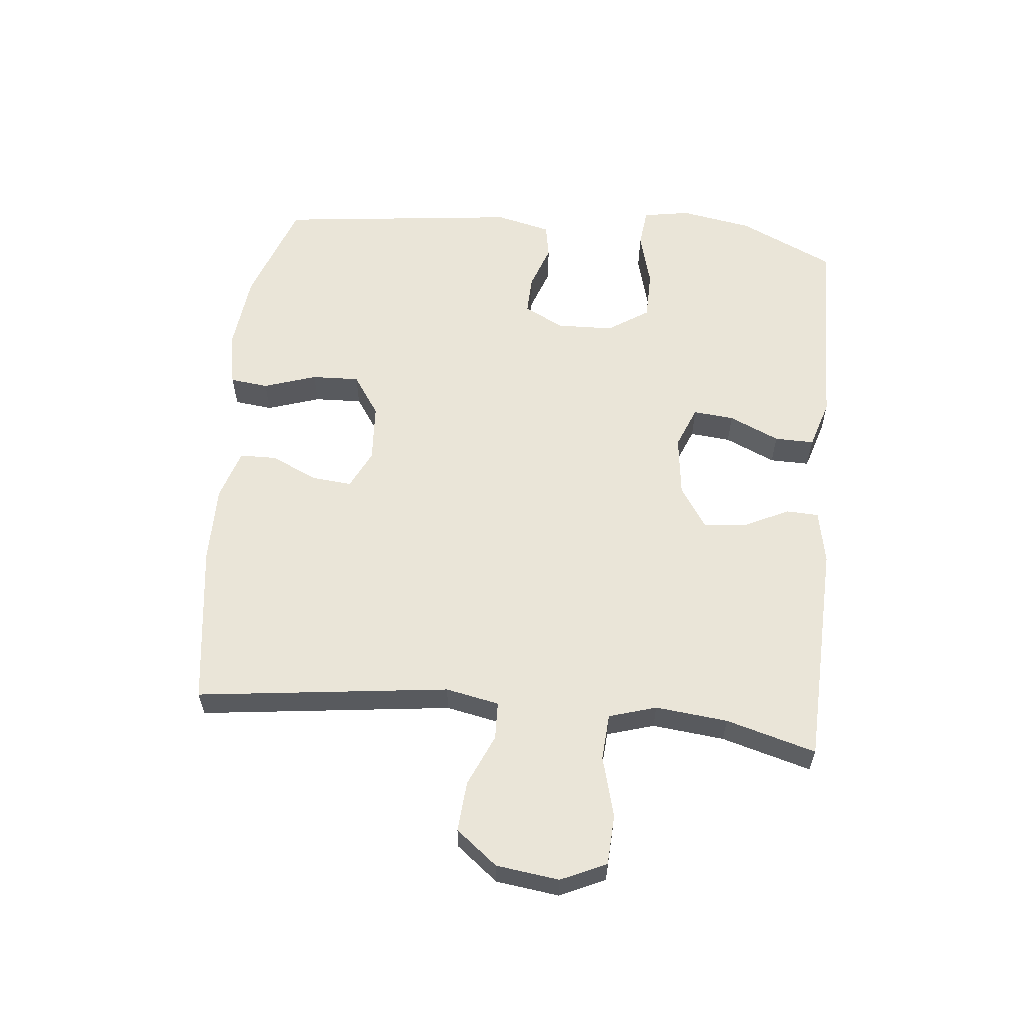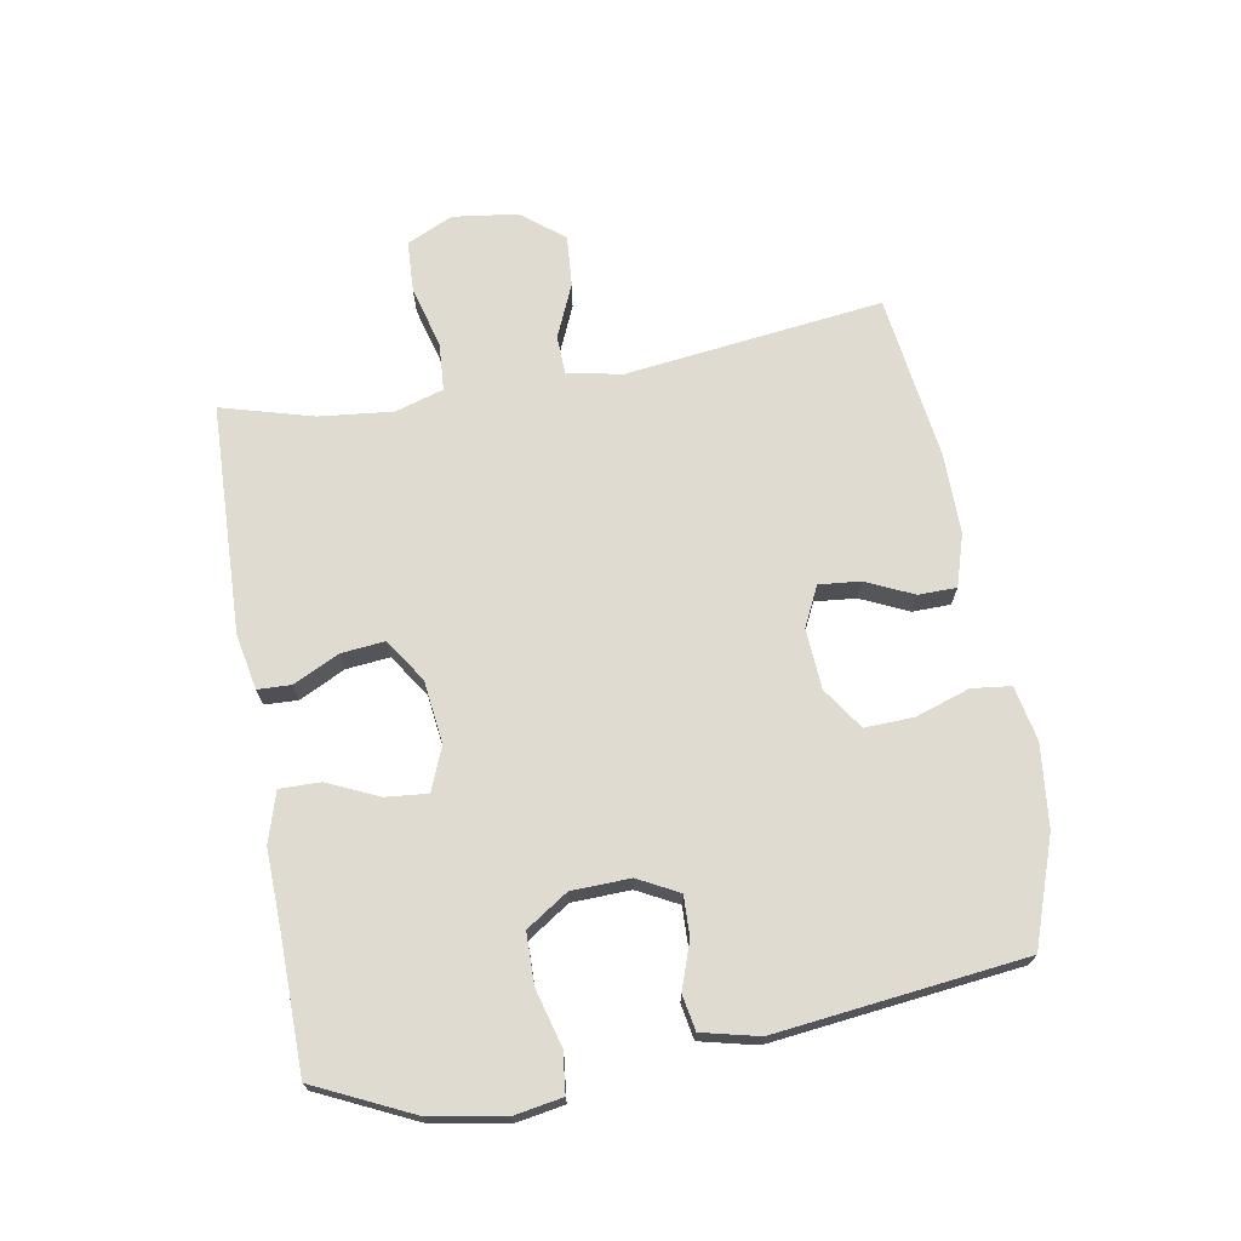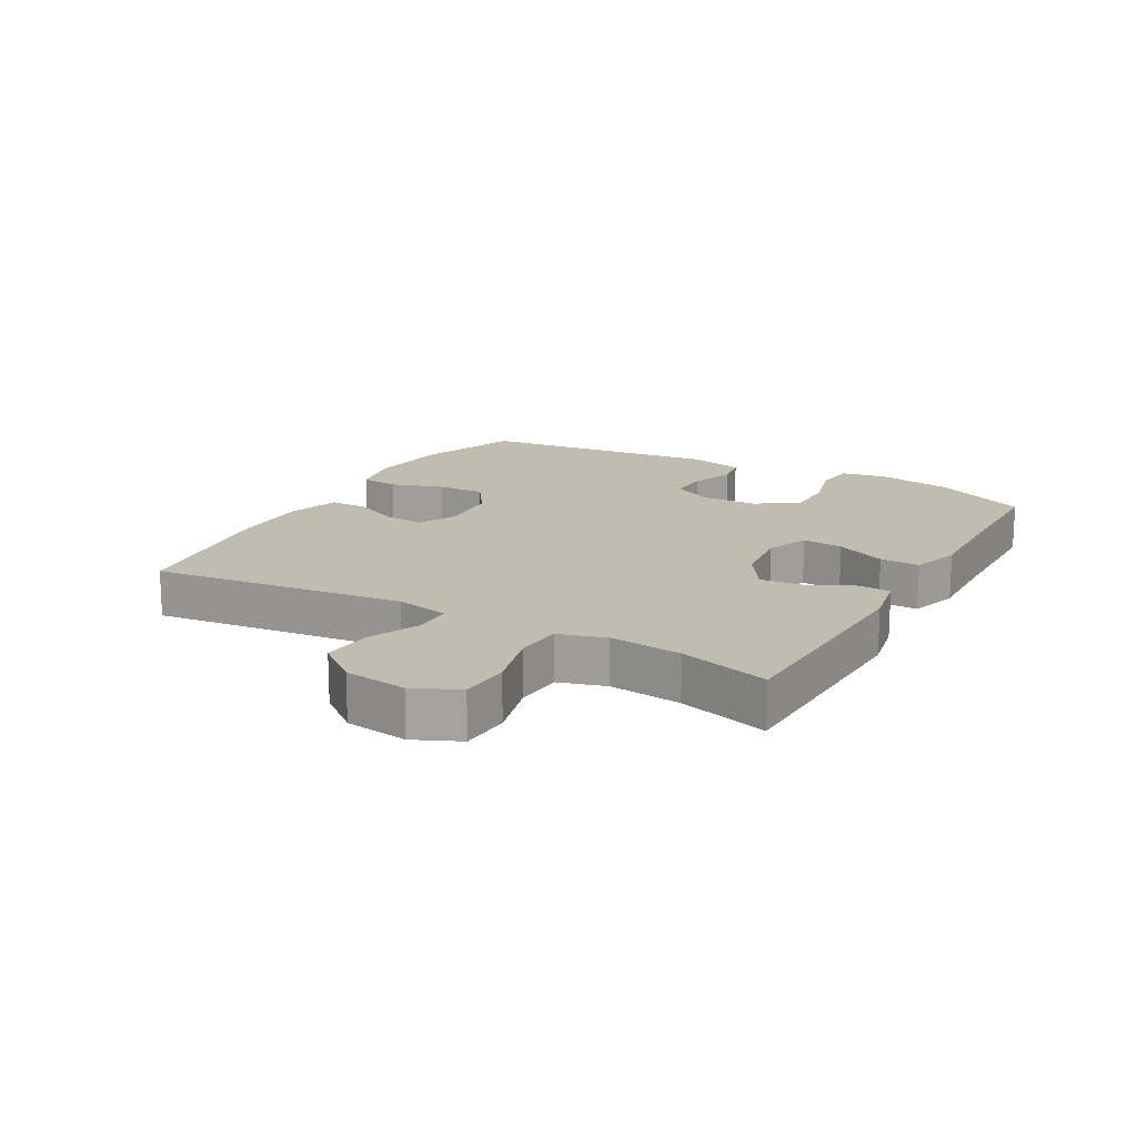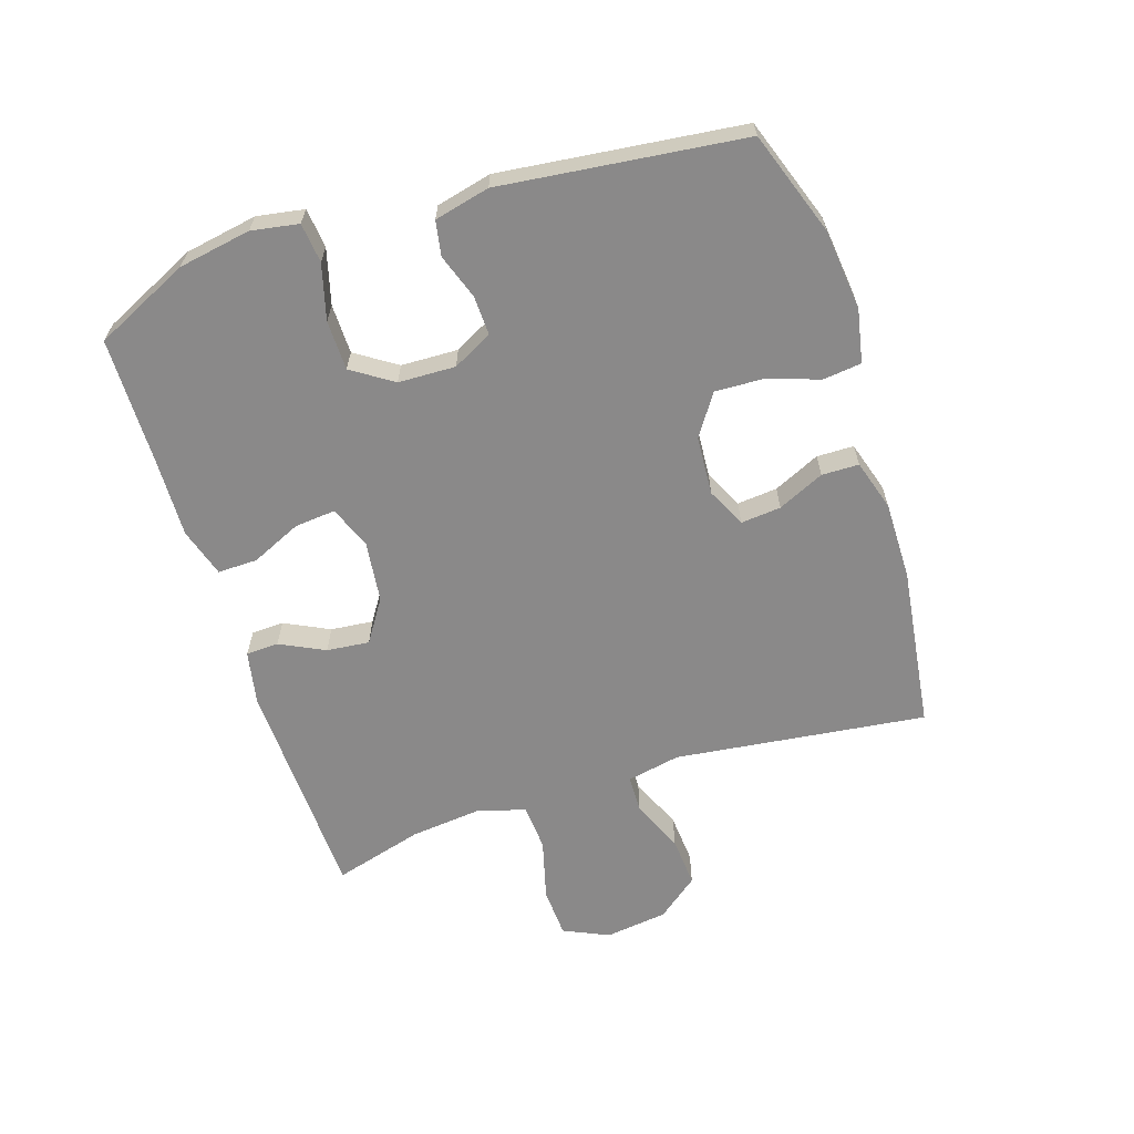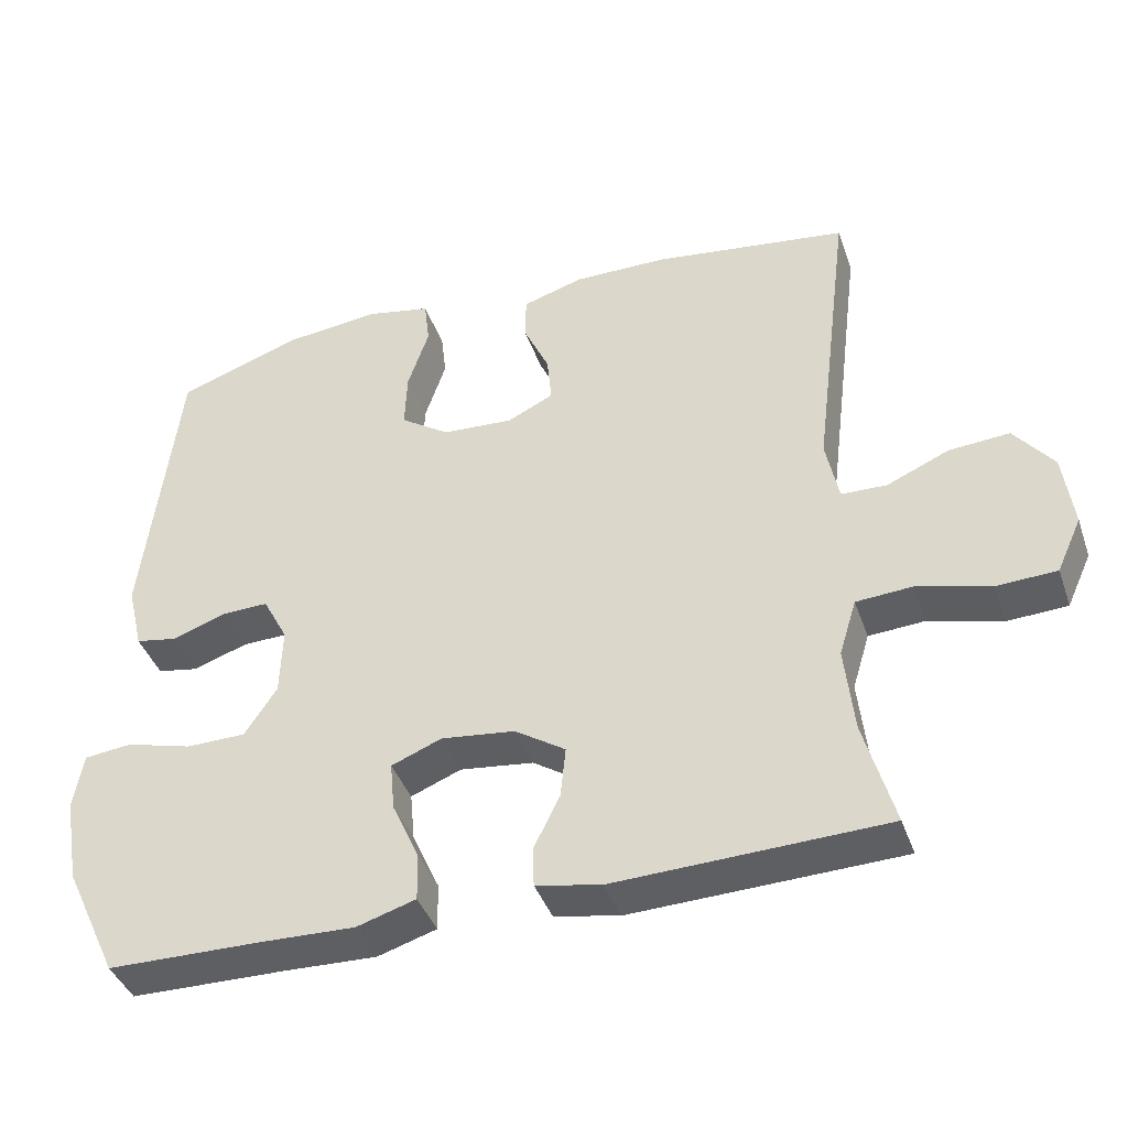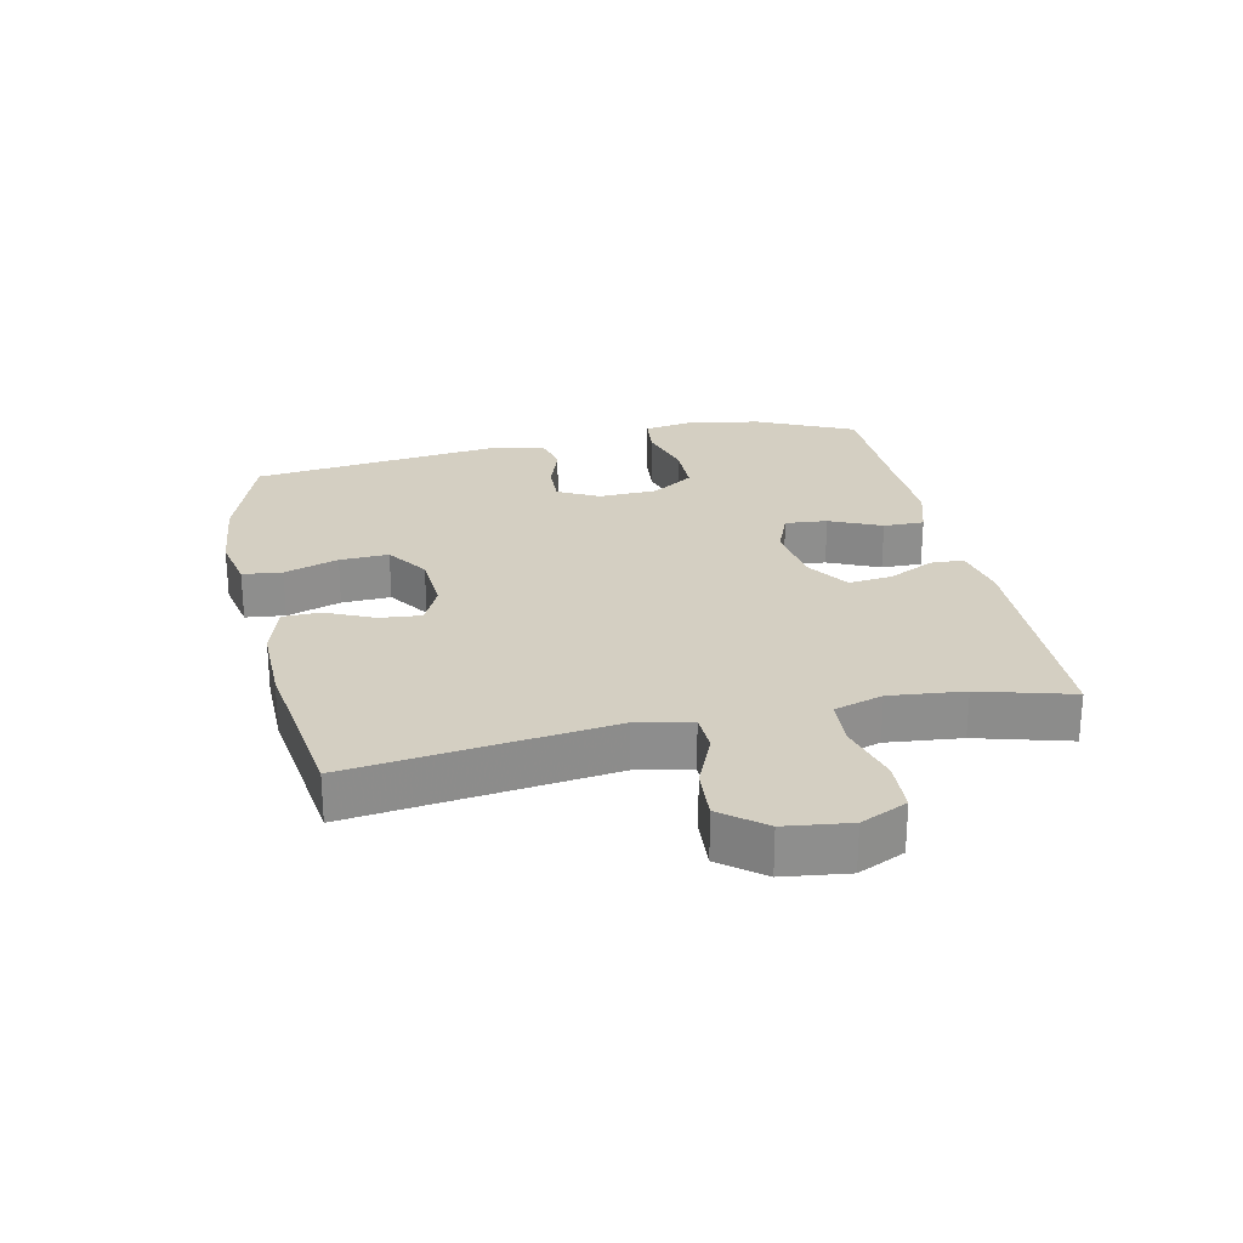
<metadata>
{"format":"obj","ext":"obj","renderer":"f3d","projection":"perspective","resolution":1024,"background":"white","views":[{"elev":58.8,"azim":95.8,"up":"+Y"},{"elev":70.1,"azim":-99.9,"up":"+Y"},{"elev":16.4,"azim":119.5,"up":"+Y"},{"elev":-63.3,"azim":-72.1,"up":"+Y"},{"elev":-40.8,"azim":18.5,"up":"+Z"},{"elev":25.5,"azim":77.7,"up":"+Y"}]}
</metadata>
<code>
v 0.5 0.07 0.5
v 0.45 0.07 0.099
v 0.467 0.07 0.014
v 0.527 0.07 0.012
v 0.61 0.07 0.048
v 0.69 0.07 0.054
v 0.742 0.07 -0.012
v 0.755 0.07 -0.112
v 0.722 0.07 -0.184
v 0.642 0.07 -0.188
v 0.545 0.07 -0.162
v 0.471 0.07 -0.167
v 0.448 0.07 -0.242
v 0.46 0.07 -0.357
v 0.5 0.07 -0.5
v 0.142 0.07 -0.512
v 0.056 0.07 -0.495
v 0.054 0.07 -0.443
v 0.089 0.07 -0.372
v 0.096 0.07 -0.304
v 0.029 0.07 -0.26
v -0.069 0.07 -0.248
v -0.136 0.07 -0.275
v -0.13 0.07 -0.34
v -0.094 0.07 -0.42
v -0.093 0.07 -0.483
v -0.171 0.07 -0.507
v -0.295 0.07 -0.503
v -0.5 0.07 -0.5
v -0.571 0.07 -0.349
v -0.591 0.07 -0.234
v -0.578 0.07 -0.159
v -0.515 0.07 -0.152
v -0.427 0.07 -0.176
v -0.348 0.07 -0.175
v -0.305 0.07 -0.11
v -0.302 0.07 -0.019
v -0.335 0.07 0.044
v -0.397 0.07 0.042
v -0.469 0.07 0.017
v -0.524 0.07 0.027
v -0.545 0.07 0.115
v -0.5 0.07 0.5
v -0.335 0.07 0.558
v -0.207 0.07 0.572
v -0.122 0.07 0.555
v -0.115 0.07 0.494
v -0.143 0.07 0.41
v -0.146 0.07 0.334
v -0.081 0.07 0.29
v 0.013 0.07 0.284
v 0.075 0.07 0.314
v 0.069 0.07 0.378
v 0.035 0.07 0.452
v 0.036 0.07 0.511
v 0.117 0.07 0.536
v 0.242 0.07 0.535
v 0.5 0 0.5
v 0.45 0 0.099
v 0.467 0 0.014
v 0.527 0 0.012
v 0.61 0 0.048
v 0.69 0 0.054
v 0.742 0 -0.012
v 0.755 0 -0.112
v 0.722 0 -0.184
v 0.642 0 -0.188
v 0.545 0 -0.162
v 0.471 0 -0.167
v 0.448 0 -0.242
v 0.46 0 -0.357
v 0.5 0 -0.5
v 0.142 0 -0.512
v 0.056 0 -0.495
v 0.054 0 -0.443
v 0.089 0 -0.372
v 0.096 0 -0.304
v 0.029 0 -0.26
v -0.069 0 -0.248
v -0.136 0 -0.275
v -0.13 0 -0.34
v -0.094 0 -0.42
v -0.093 0 -0.483
v -0.171 0 -0.507
v -0.295 0 -0.503
v -0.5 0 -0.5
v -0.571 0 -0.349
v -0.591 0 -0.234
v -0.578 0 -0.159
v -0.515 0 -0.152
v -0.427 0 -0.176
v -0.348 0 -0.175
v -0.305 0 -0.11
v -0.302 0 -0.019
v -0.335 0 0.044
v -0.397 0 0.042
v -0.469 0 0.017
v -0.524 0 0.027
v -0.545 0 0.115
v -0.5 0 0.5
v -0.335 0 0.558
v -0.207 0 0.572
v -0.122 0 0.555
v -0.115 0 0.494
v -0.143 0 0.41
v -0.146 0 0.334
v -0.081 0 0.29
v 0.013 0 0.284
v 0.075 0 0.314
v 0.069 0 0.378
v 0.035 0 0.452
v 0.036 0 0.511
v 0.117 0 0.536
v 0.242 0 0.535
f 57 1 2
f 56 57 2
f 55 56 2
f 54 55 2
f 53 54 2
f 52 53 2 3
f 51 52 3
f 50 51 3
f 46 47 48
f 45 46 48
f 44 45 48
f 43 44 48
f 42 43 48
f 41 42 48
f 40 41 48
f 39 40 48
f 38 39 48 49
f 37 38 49 50
f 32 33 34
f 31 32 34
f 30 31 34
f 29 30 34
f 28 29 34
f 28 34 35
f 27 28 35
f 26 27 35
f 25 26 35
f 24 25 35
f 23 24 35 36
f 17 18 19
f 16 17 19
f 15 16 19
f 14 15 19
f 13 14 19 20
f 12 13 20 21
f 9 10 11
f 8 9 11
f 7 8 11
f 6 7 11
f 5 6 11
f 4 5 11
f 3 4 11 12
f 37 50 3
f 36 37 3
f 23 36 3
f 22 23 3
f 3 12 21 22
f 59 58 114
f 59 114 113
f 59 113 112
f 59 112 111
f 59 111 110
f 60 59 110 109
f 60 109 108
f 60 108 107
f 105 104 103
f 105 103 102
f 105 102 101
f 105 101 100
f 105 100 99
f 105 99 98
f 105 98 97
f 105 97 96
f 106 105 96 95
f 107 106 95 94
f 91 90 89
f 91 89 88
f 91 88 87
f 91 87 86
f 91 86 85
f 92 91 85
f 92 85 84
f 92 84 83
f 92 83 82
f 92 82 81
f 93 92 81 80
f 76 75 74
f 76 74 73
f 76 73 72
f 76 72 71
f 77 76 71 70
f 78 77 70 69
f 68 67 66
f 68 66 65
f 68 65 64
f 68 64 63
f 68 63 62
f 68 62 61
f 69 68 61 60
f 60 107 94
f 60 94 93
f 60 93 80
f 60 80 79
f 79 78 69 60
f 1 58 59 2
f 2 59 60 3
f 3 60 61 4
f 4 61 62 5
f 5 62 63 6
f 6 63 64 7
f 7 64 65 8
f 8 65 66 9
f 9 66 67 10
f 10 67 68 11
f 11 68 69 12
f 12 69 70 13
f 13 70 71 14
f 14 71 72 15
f 15 72 73 16
f 16 73 74 17
f 17 74 75 18
f 18 75 76 19
f 19 76 77 20
f 20 77 78 21
f 21 78 79 22
f 22 79 80 23
f 23 80 81 24
f 24 81 82 25
f 25 82 83 26
f 26 83 84 27
f 27 84 85 28
f 28 85 86 29
f 29 86 87 30
f 30 87 88 31
f 31 88 89 32
f 32 89 90 33
f 33 90 91 34
f 34 91 92 35
f 35 92 93 36
f 36 93 94 37
f 37 94 95 38
f 38 95 96 39
f 39 96 97 40
f 40 97 98 41
f 41 98 99 42
f 42 99 100 43
f 43 100 101 44
f 44 101 102 45
f 45 102 103 46
f 46 103 104 47
f 47 104 105 48
f 48 105 106 49
f 49 106 107 50
f 50 107 108 51
f 51 108 109 52
f 52 109 110 53
f 53 110 111 54
f 54 111 112 55
f 55 112 113 56
f 56 113 114 57
f 57 114 58 1

</code>
